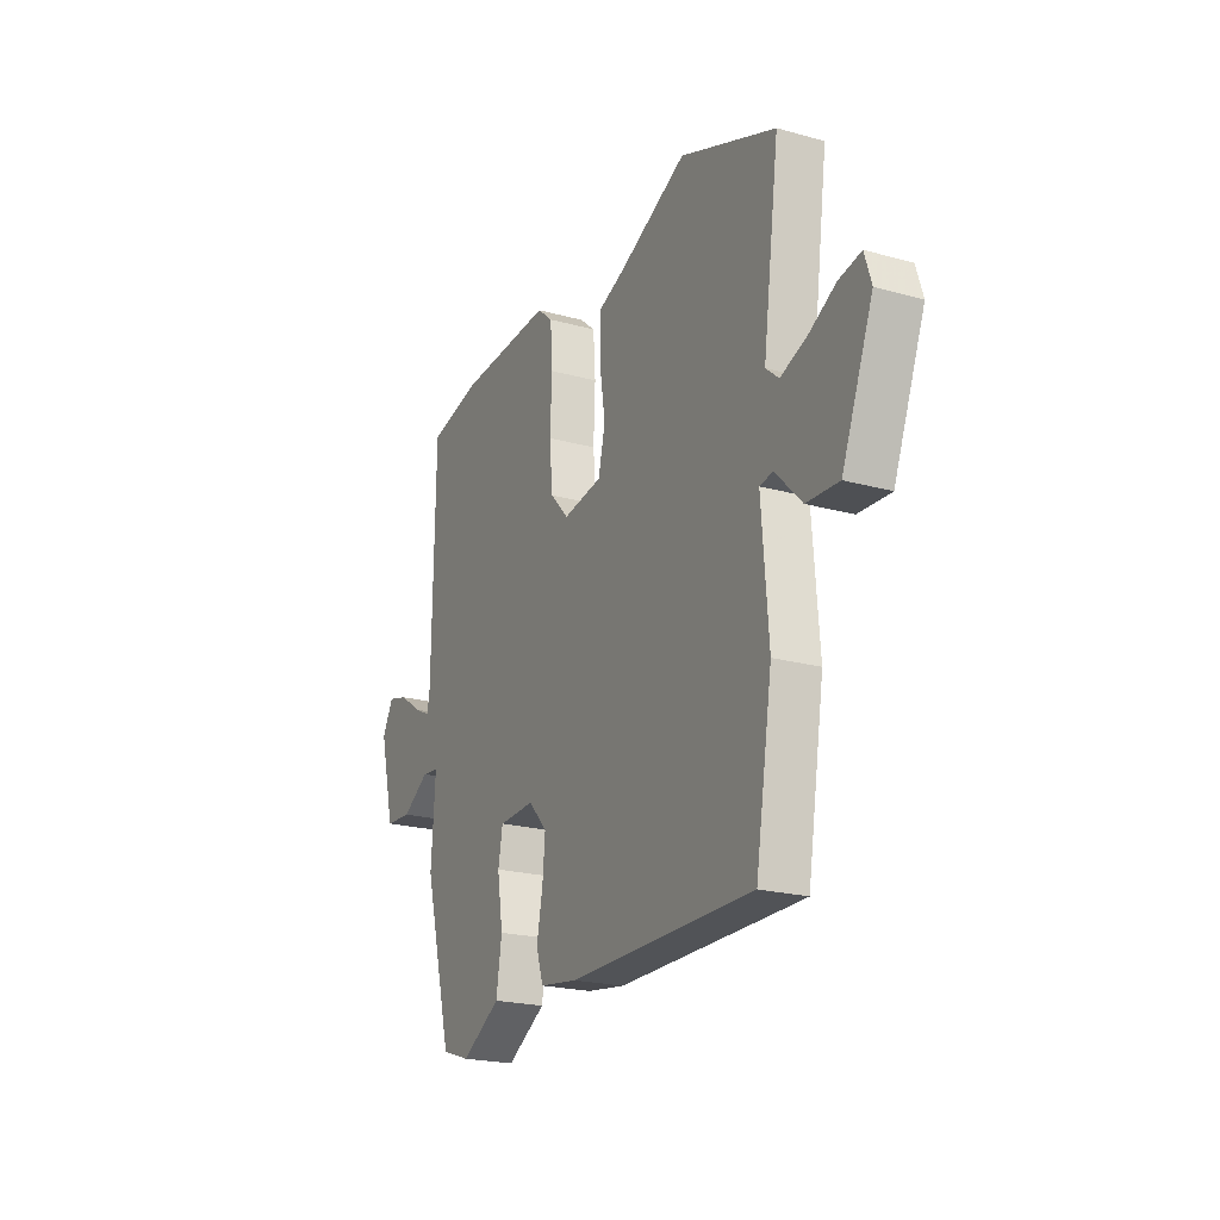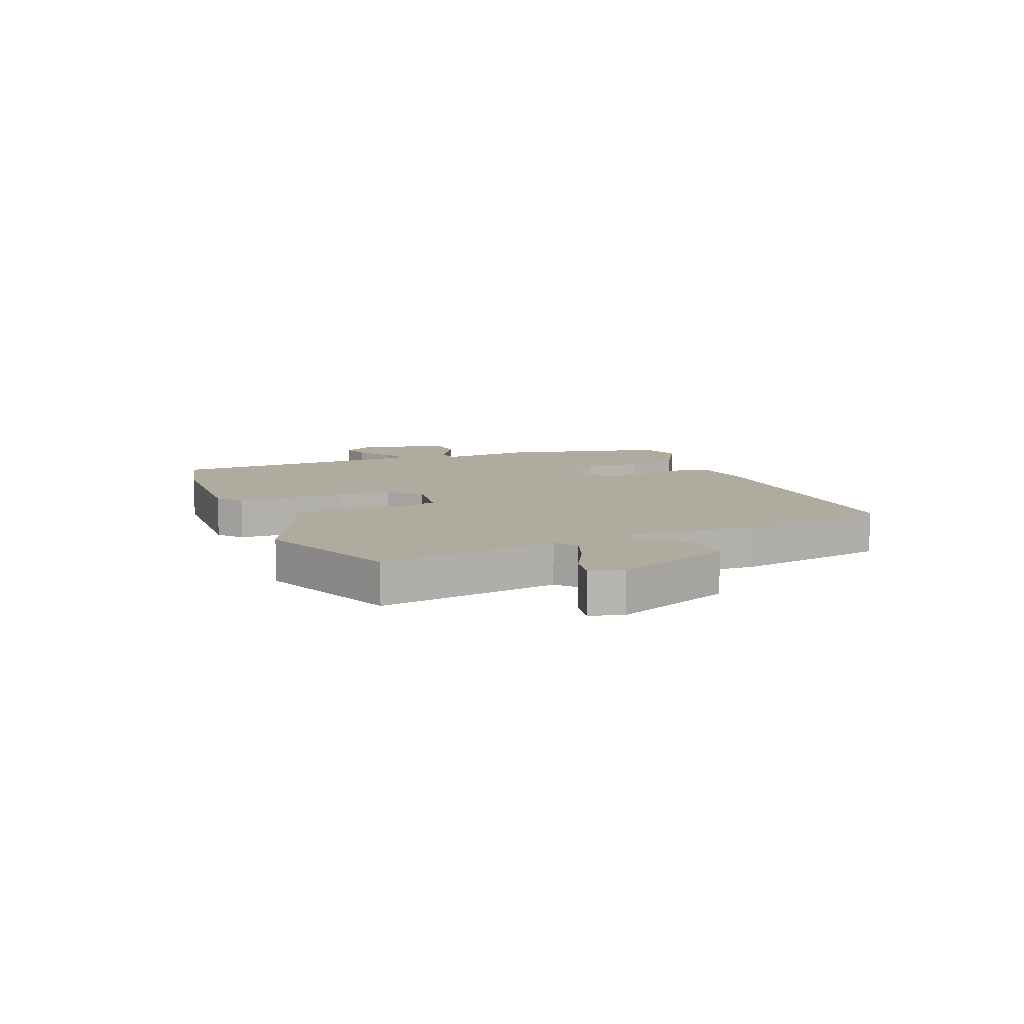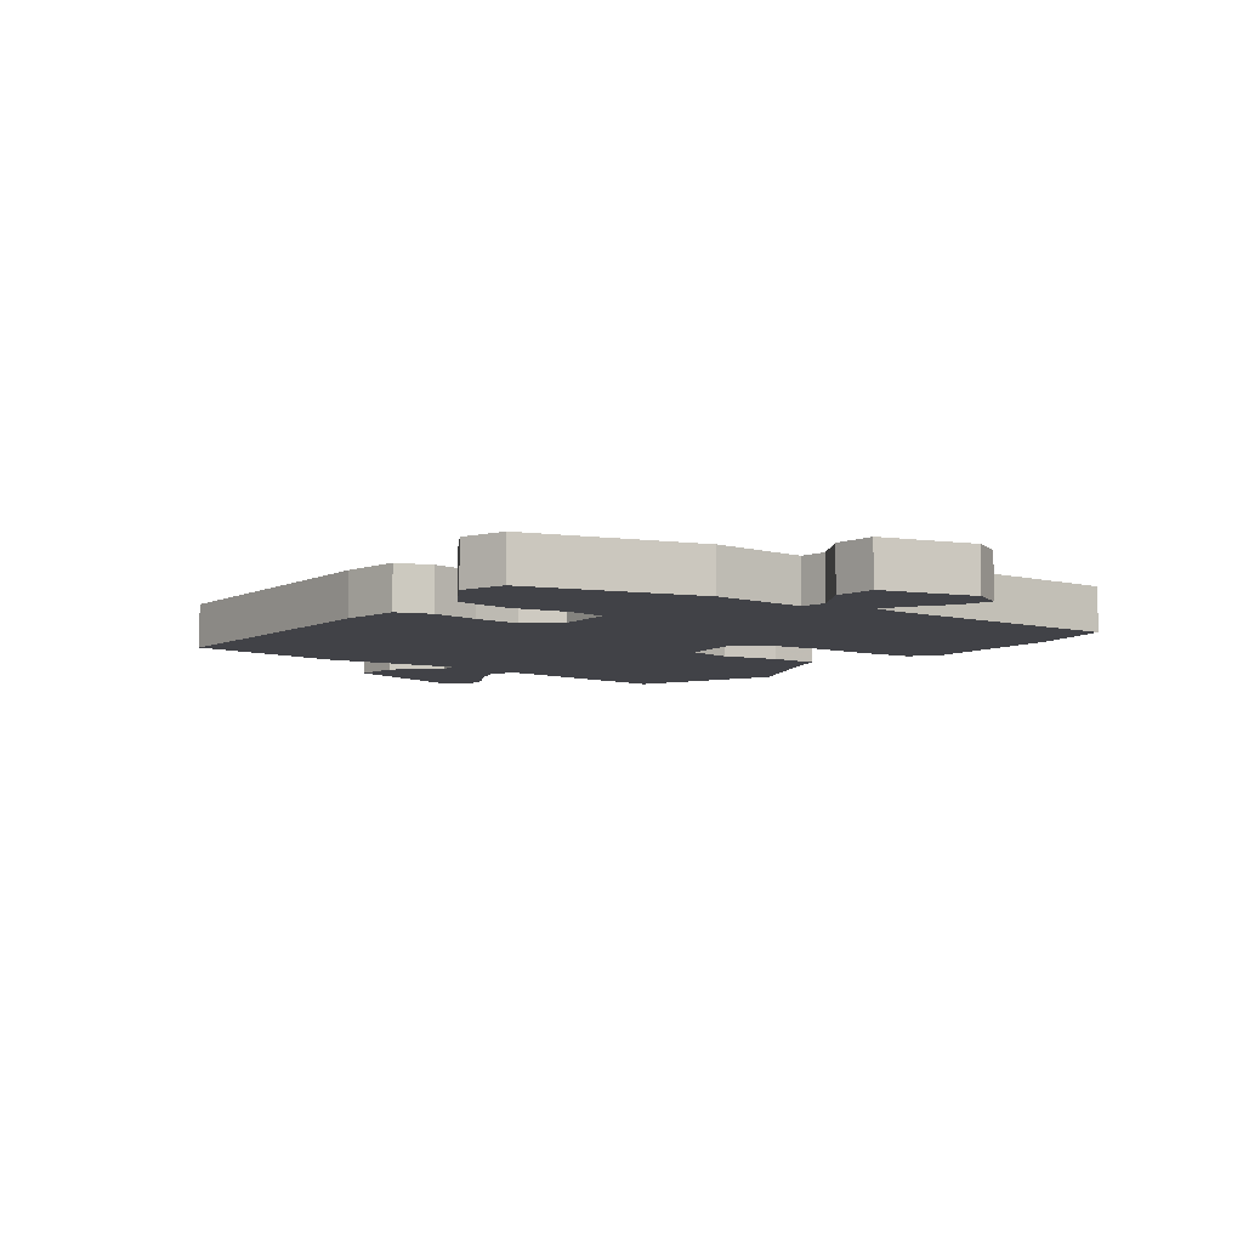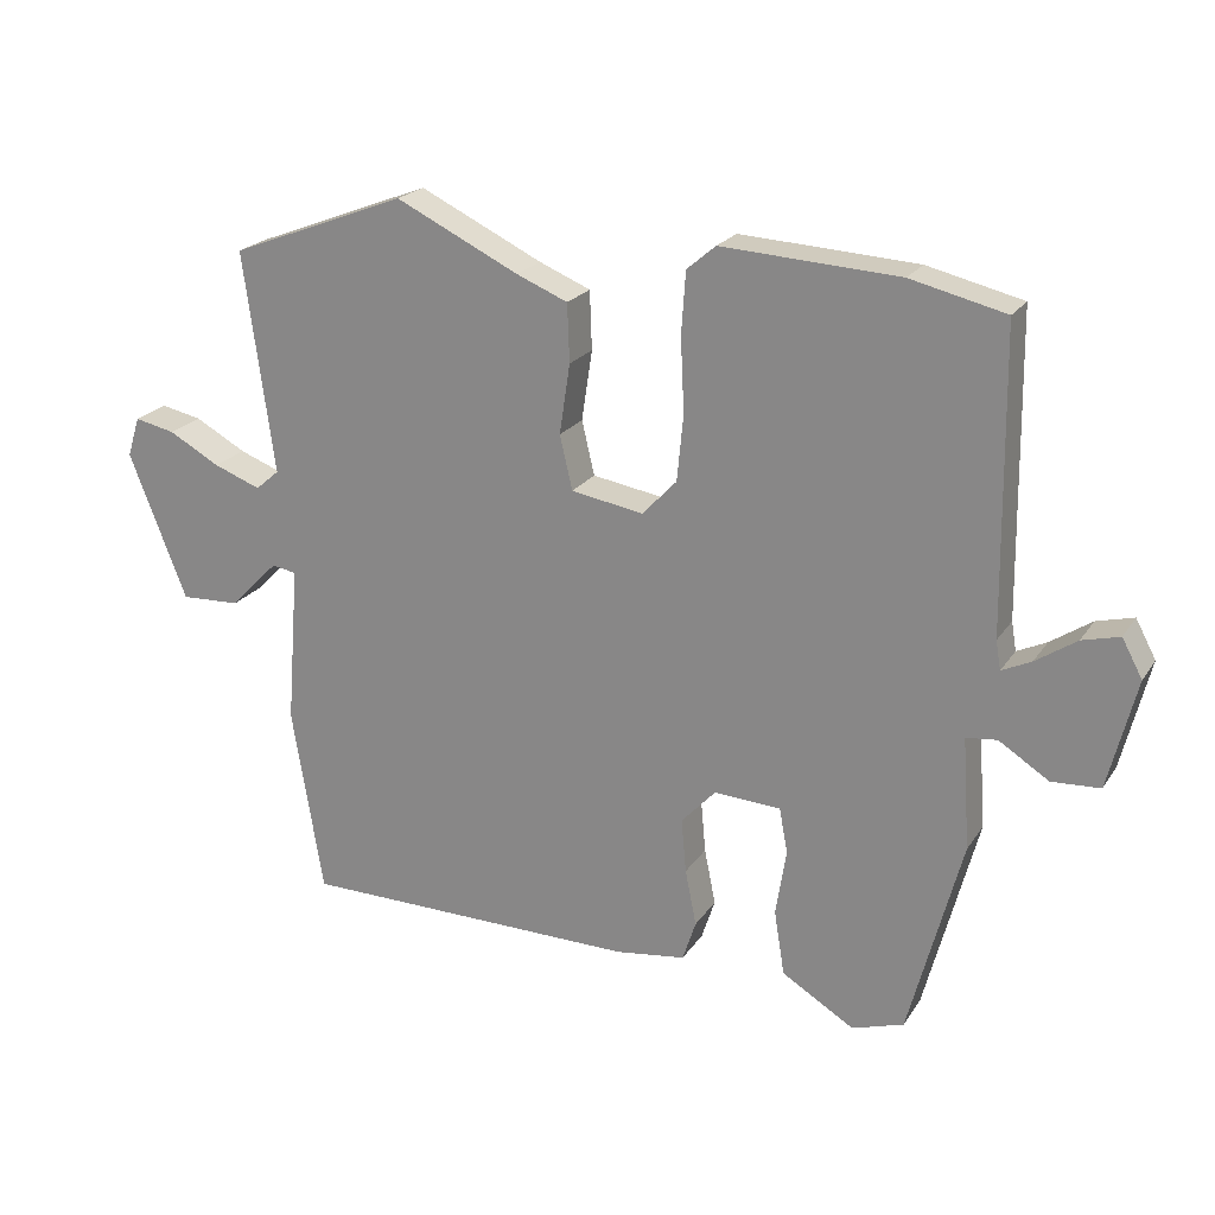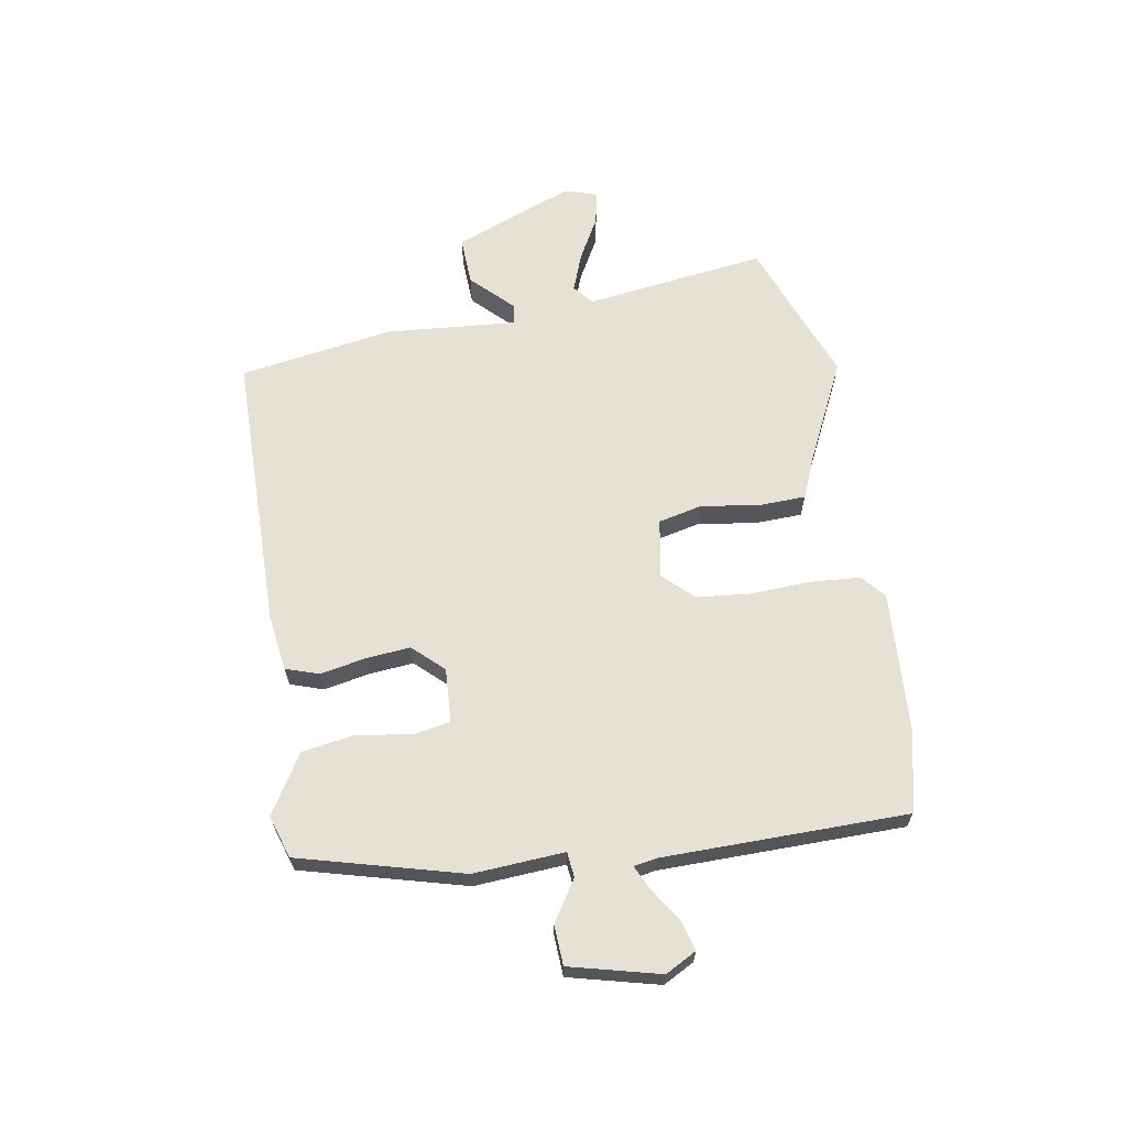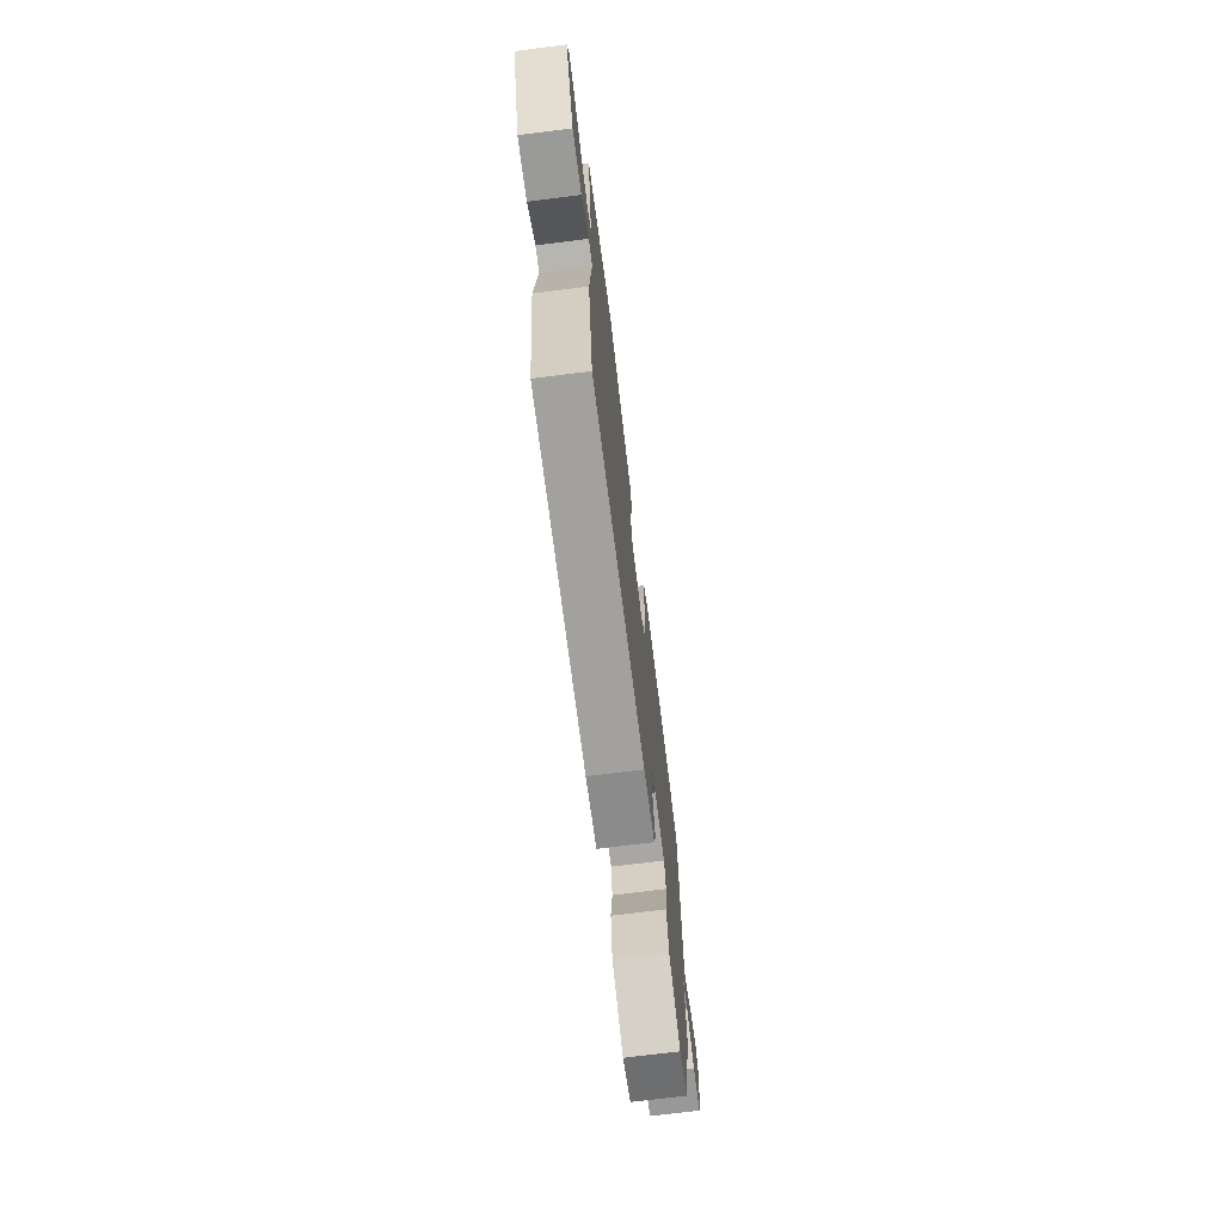
<metadata>
{"format":"obj","ext":"obj","renderer":"f3d","projection":"perspective","resolution":1024,"background":"white","views":[{"elev":-21.4,"azim":63.7,"up":"+Z"},{"elev":9.6,"azim":67.1,"up":"+Y"},{"elev":-6.8,"azim":-126.5,"up":"+Y"},{"elev":21.8,"azim":-155.4,"up":"+Z"},{"elev":64.8,"azim":-99.4,"up":"+Y"},{"elev":-71.8,"azim":97.2,"up":"+Z"}]}
</metadata>
<code>
v -0.413 0.07 -0.513
v -0.488 0.07 -0.228
v -0.477 0.07 -0.069
v -0.521 0.07 -0.064
v -0.592 0.07 -0.109
v -0.661 0.07 -0.105
v -0.7 0.07 0.052
v -0.671 0.07 0.106
v -0.618 0.07 0.092
v -0.56 0.07 0.053
v -0.518 0.07 0.033
v -0.511 0.07 0.074
v -0.505 0.07 0.499
v -0.37 0.07 0.531
v -0.118 0.07 0.545
v -0.077 0.07 0.51
v -0.071 0.07 0.423
v -0.076 0.07 0.317
v -0.067 0.07 0.223
v -0.018 0.07 0.171
v 0.085 0.07 0.188
v 0.103 0.07 0.265
v 0.088 0.07 0.365
v 0.091 0.07 0.448
v 0.164 0.07 0.478
v 0.339 0.07 0.562
v 0.591 0.07 0.465
v 0.548 0.07 0.149
v 0.582 0.07 0.12
v 0.649 0.07 0.145
v 0.722 0.07 0.185
v 0.78 0.07 0.197
v 0.798 0.07 0.14
v 0.716 0.07 -0.069
v 0.631 0.07 -0.065
v 0.562 0.07 0.005
v 0.527 0.07 -0.001
v 0.545 0.07 -0.228
v 0.501 0.07 -0.497
v 0.016 0.07 -0.5
v -0.084 0.07 -0.486
v -0.103 0.07 -0.428
v -0.087 0.07 -0.348
v -0.08 0.07 -0.271
v -0.129 0.07 -0.218
v -0.224 0.07 -0.223
v -0.236 0.07 -0.287
v -0.221 0.07 -0.382
v -0.236 0.07 -0.475
v -0.339 0.07 -0.537
v -0.413 0 -0.513
v -0.488 0 -0.228
v -0.477 0 -0.069
v -0.521 0 -0.064
v -0.592 0 -0.109
v -0.661 0 -0.105
v -0.7 0 0.052
v -0.671 0 0.106
v -0.618 0 0.092
v -0.56 0 0.053
v -0.518 0 0.033
v -0.511 0 0.074
v -0.505 0 0.499
v -0.37 0 0.531
v -0.118 0 0.545
v -0.077 0 0.51
v -0.071 0 0.423
v -0.076 0 0.317
v -0.067 0 0.223
v -0.018 0 0.171
v 0.085 0 0.188
v 0.103 0 0.265
v 0.088 0 0.365
v 0.091 0 0.448
v 0.164 0 0.478
v 0.339 0 0.562
v 0.591 0 0.465
v 0.548 0 0.149
v 0.582 0 0.12
v 0.649 0 0.145
v 0.722 0 0.185
v 0.78 0 0.197
v 0.798 0 0.14
v 0.716 0 -0.069
v 0.631 0 -0.065
v 0.562 0 0.005
v 0.527 0 -0.001
v 0.545 0 -0.228
v 0.501 0 -0.497
v 0.016 0 -0.5
v -0.084 0 -0.486
v -0.103 0 -0.428
v -0.087 0 -0.348
v -0.08 0 -0.271
v -0.129 0 -0.218
v -0.224 0 -0.223
v -0.236 0 -0.287
v -0.221 0 -0.382
v -0.236 0 -0.475
v -0.339 0 -0.537
f 1 2 3
f 50 1 3
f 49 50 3
f 48 49 3
f 47 48 3
f 46 47 3
f 45 46 3
f 41 42 43
f 40 41 43
f 39 40 43
f 38 39 43
f 37 38 43
f 37 43 44
f 34 35 36
f 33 34 36
f 32 33 36
f 31 32 36
f 30 31 36
f 29 30 36 37
f 37 44 45
f 29 37 45
f 28 29 45
f 25 26 27 28
f 24 25 28
f 23 24 28
f 22 23 28
f 16 17 18
f 15 16 18
f 14 15 18
f 13 14 18
f 12 13 18
f 11 12 18 19
f 8 9 10
f 7 8 10
f 6 7 10
f 5 6 10
f 4 5 10
f 3 4 10 11
f 11 19 20
f 3 11 20
f 45 3 20
f 21 22 28
f 20 21 28 45
f 53 52 51
f 53 51 100
f 53 100 99
f 53 99 98
f 53 98 97
f 53 97 96
f 53 96 95
f 93 92 91
f 93 91 90
f 93 90 89
f 93 89 88
f 93 88 87
f 94 93 87
f 86 85 84
f 86 84 83
f 86 83 82
f 86 82 81
f 86 81 80
f 87 86 80 79
f 95 94 87
f 95 87 79
f 95 79 78
f 78 77 76 75
f 78 75 74
f 78 74 73
f 78 73 72
f 68 67 66
f 68 66 65
f 68 65 64
f 68 64 63
f 68 63 62
f 69 68 62 61
f 60 59 58
f 60 58 57
f 60 57 56
f 60 56 55
f 60 55 54
f 61 60 54 53
f 70 69 61
f 70 61 53
f 70 53 95
f 78 72 71
f 95 78 71 70
f 1 51 52 2
f 2 52 53 3
f 3 53 54 4
f 4 54 55 5
f 5 55 56 6
f 6 56 57 7
f 7 57 58 8
f 8 58 59 9
f 9 59 60 10
f 10 60 61 11
f 11 61 62 12
f 12 62 63 13
f 13 63 64 14
f 14 64 65 15
f 15 65 66 16
f 16 66 67 17
f 17 67 68 18
f 18 68 69 19
f 19 69 70 20
f 20 70 71 21
f 21 71 72 22
f 22 72 73 23
f 23 73 74 24
f 24 74 75 25
f 25 75 76 26
f 26 76 77 27
f 27 77 78 28
f 28 78 79 29
f 29 79 80 30
f 30 80 81 31
f 31 81 82 32
f 32 82 83 33
f 33 83 84 34
f 34 84 85 35
f 35 85 86 36
f 36 86 87 37
f 37 87 88 38
f 38 88 89 39
f 39 89 90 40
f 40 90 91 41
f 41 91 92 42
f 42 92 93 43
f 43 93 94 44
f 44 94 95 45
f 45 95 96 46
f 46 96 97 47
f 47 97 98 48
f 48 98 99 49
f 49 99 100 50
f 50 100 51 1

</code>
